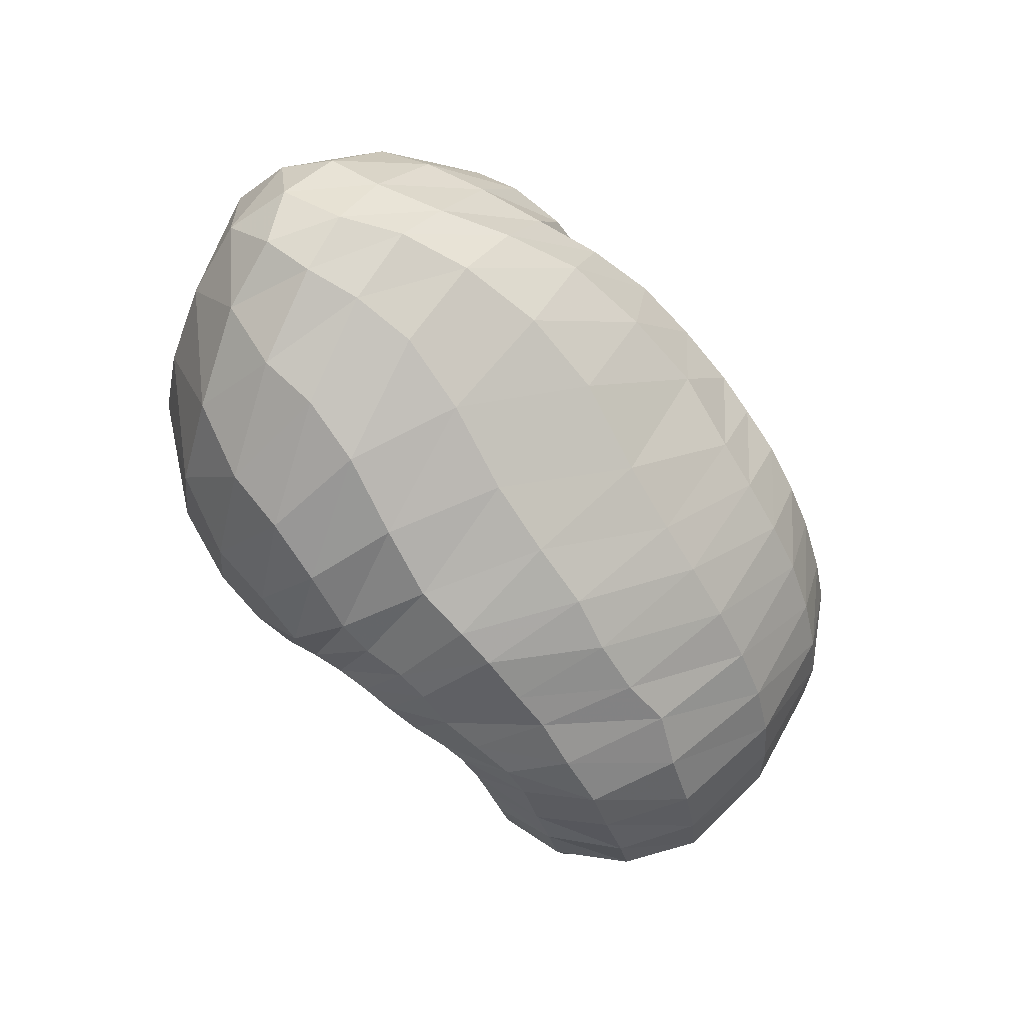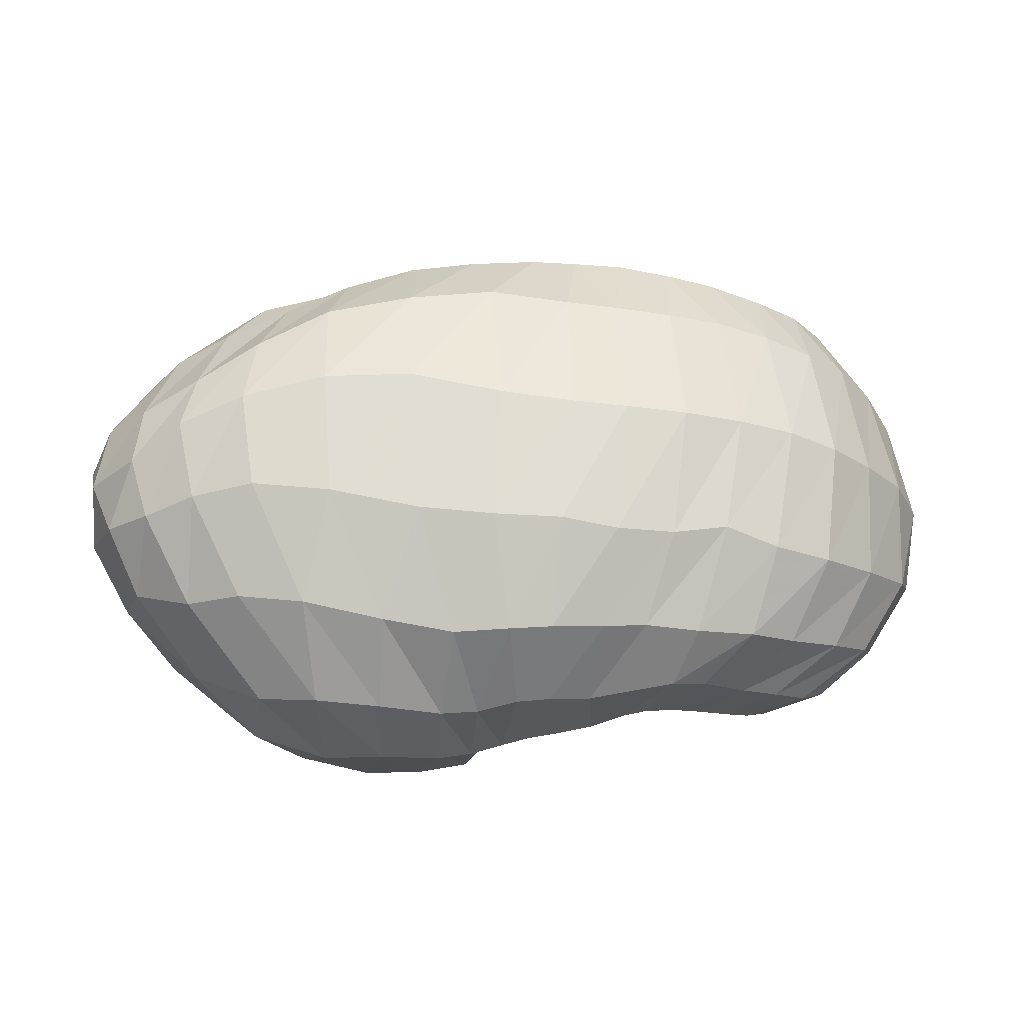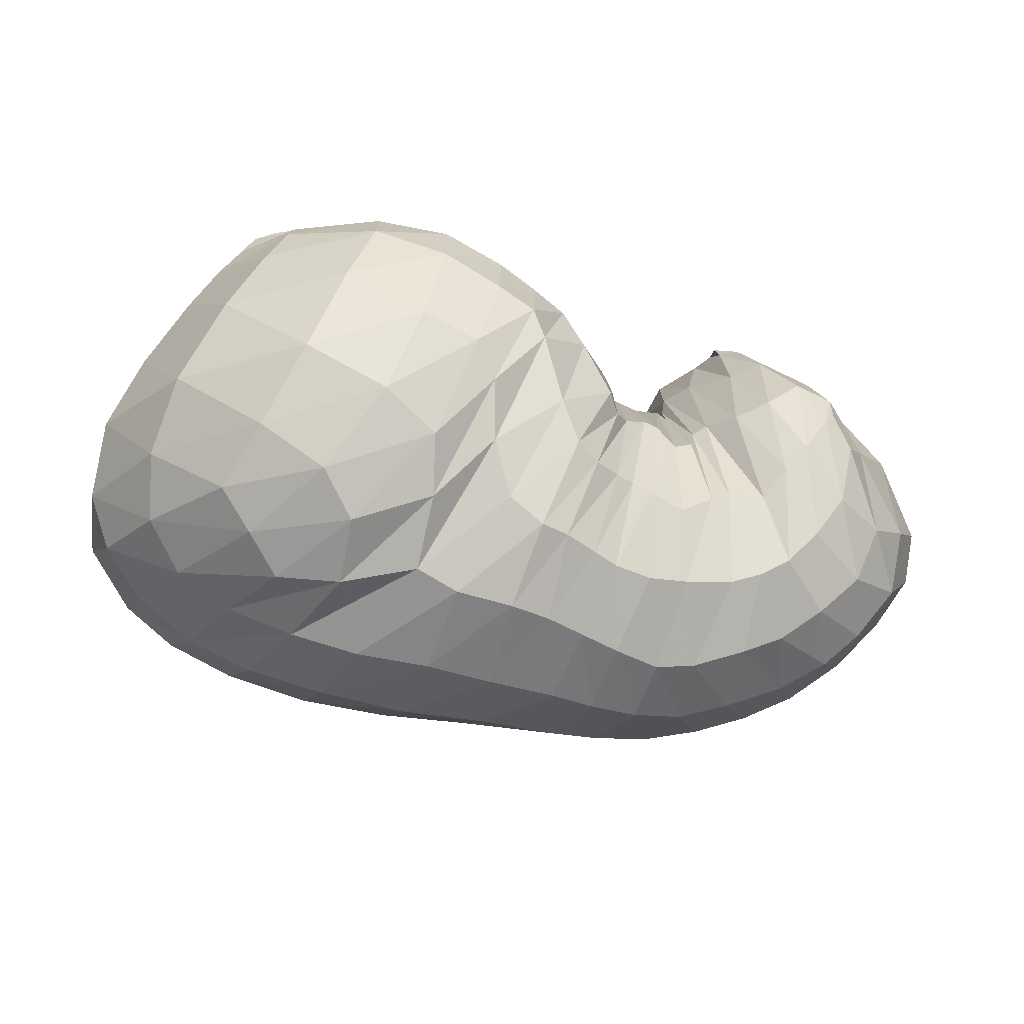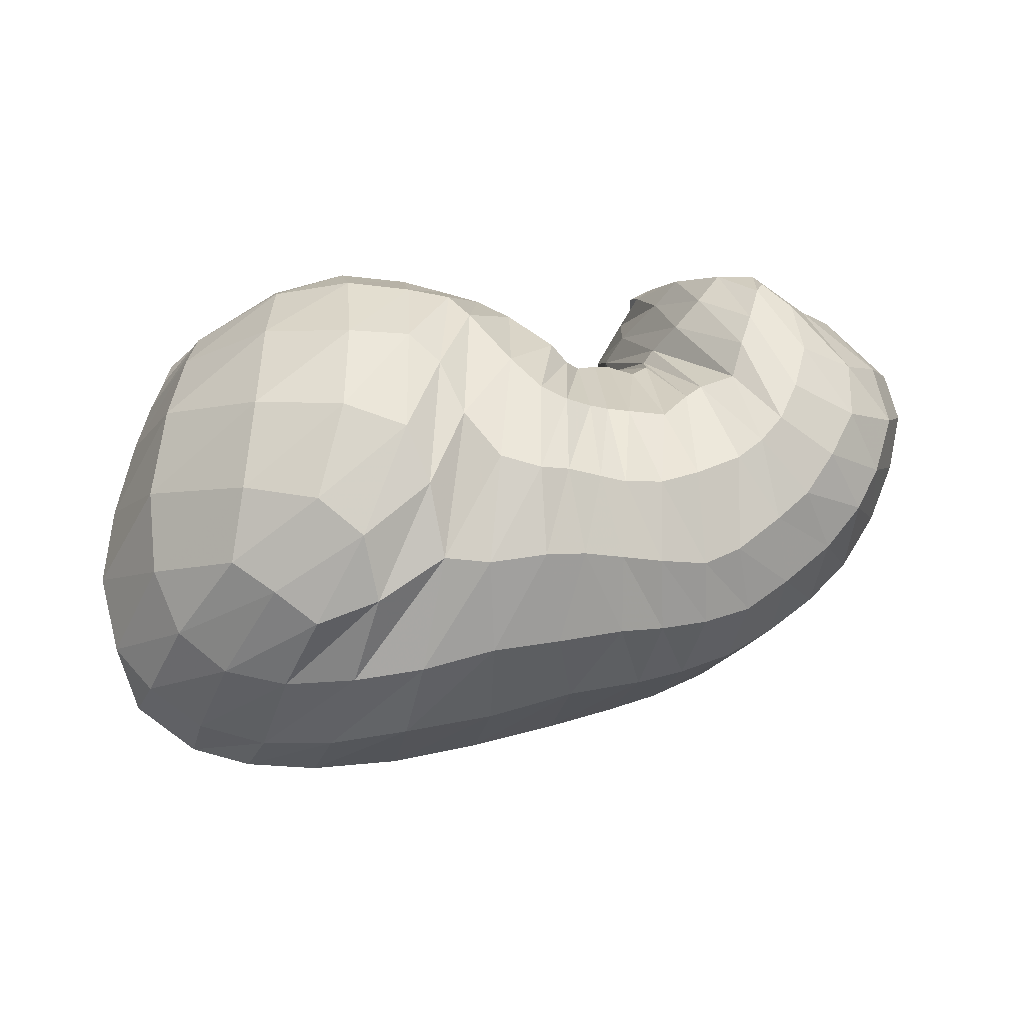
<metadata>
{"format":"obj","ext":"obj","renderer":"f3d","projection":"perspective","resolution":1024,"background":"white","views":[{"elev":-71.7,"azim":-49.0,"up":"+Z"},{"elev":-78.6,"azim":3.2,"up":"+Z"},{"elev":-46.9,"azim":-18.4,"up":"+Y"},{"elev":31.3,"azim":-15.5,"up":"+Z"}]}
</metadata>
<code>
v 98.64 165.5 180.7
v 131.5 164.1 194.9
v 168 155.5 198.3
v 199.2 150.5 184.8
v 217.8 130.6 183.2
v 225.2 132.4 172.5
v 238.7 145.4 160.4
v 245 129.6 172.1
v 247.9 149 165
v 261.7 136.8 191.9
v 289.5 138.7 195.5
v 89.25 160.5 173.1
v 126.7 133.2 215.1
v 167.5 113.6 220.5
v 184.6 100.3 215.3
v 199.6 67.92 203.4
v 215.8 67.09 194.6
v 228.7 66.11 191.3
v 250.1 71.29 190.9
v 266.9 73.23 195
v 278.1 88.84 208
v 287.5 102.9 212.3
v 75.76 141.2 159.7
v 110.1 79.53 204.8
v 152.9 55.38 202.9
v 57.89 100.8 134
v 95.21 48 167.2
v 117.7 31.35 151.1
v 158.4 31.14 168.5
v 188.9 24.24 168.8
v 213.9 24.24 163.6
v 242 25.41 155.7
v 269.7 33.86 163.1
v 292.5 46.84 176.1
v 309.3 75.49 191.4
v 67.44 65.62 112.4
v 100.6 47.73 96.68
v 144 28.65 106.7
v 197.8 25.68 113.1
v 238.7 32.92 109.1
v 272.9 40.73 114.5
v 304.3 54.81 126.2
v 327.7 73.79 150.7
v 336.9 103.2 169.8
v 70.73 92.15 79.7
v 100.5 80.52 66.96
v 144.7 79.25 59.78
v 195.6 88.97 55.88
v 233.7 96 57.43
v 268.6 99.64 67.05
v 302.3 115.5 80.84
v 332.5 133.7 116.4
v 331.4 148.2 149.8
v 95.15 142.5 76.73
v 135.7 146.2 56.35
v 174.9 153.4 58.5
v 199.2 151 58.9
v 222.3 152.4 62.85
v 249.3 149.5 64.65
v 273.3 157.1 78.5
v 294.9 166.1 95.88
v 301.3 172.6 125.8
v 123.1 183.3 113.3
v 163.5 186.2 100.1
v 131.6 185.4 160.9
v 166.2 187.4 156.5
v 187 185 125.8
v 209.6 175.3 113
v 225.5 169.6 111.6
v 237.7 167.3 103.7
v 252.1 169.9 111.1
v 261.8 173.3 120.1
v 268 177.1 153.9
v 261.6 163.5 182.1
v 106.9 164.8 185.5
v 92.61 163.8 177.2
v 106.8 170.8 177.7
v 151.4 159.9 199.9
v 104.3 156.2 191.2
v 128.9 150.1 207.4
v 132.2 177 179.6
v 154 176.5 180.1
v 182.8 155.6 190.3
v 150.8 142.4 214.8
v 170.7 136.7 212.5
v 166.6 175.2 176.4
v 180.6 174.8 168.8
v 209.4 142 182.9
v 184 133.8 208.2
v 194.9 129.4 205.3
v 192.4 173.7 157.2
v 205.9 167.6 151.5
v 222.1 127.6 179.3
v 201.9 114.5 205.7
v 212.2 98.65 201.5
v 216.6 160.5 146.6
v 223.7 156.6 145.9
v 230.9 140.3 165.6
v 216.5 95.49 196.1
v 221.6 99.37 191.1
v 227.3 156.8 141.7
v 230.7 158.8 136.2
v 244.6 139.8 166.1
v 229.8 106.2 187.2
v 234.4 105.3 186.9
v 240 162.5 132.9
v 244.9 162.8 135.4
v 247 142.1 164.7
v 240.1 96.88 187.6
v 246.3 100.6 187.4
v 247.8 158.9 139.4
v 249.1 159.8 140
v 253.2 146.8 175.5
v 248.7 110.1 184.1
v 252.4 111.8 187.6
v 250.1 167.2 141.1
v 251.8 170.3 153.5
v 269.3 137.3 200.1
v 259 108.1 197.5
v 267.7 110.1 205.5
v 258.2 163.9 171.6
v 261.9 157.1 185.1
v 277.1 117.4 209.9
v 288.2 112.7 210.5
v 303.3 103.1 199.5
v 319.5 118.1 186
v 317.9 145.9 171.5
v 300 164.8 158.1
v 276.9 169.2 169.4
v 267.8 158.6 187.5
v 101.3 147.9 194.3
v 83.54 154.6 167
v 100.3 174.7 148.2
v 103.6 175.3 163.1
v 148.9 121.7 221.7
v 94.92 132.3 194.5
v 118.8 108.6 214.3
v 179.8 109.1 218.3
v 143 91.46 219.5
v 161.1 86.03 218.4
v 192.9 79.88 208.3
v 168.8 76.58 212.2
v 172.7 61.49 201.4
v 207.5 65.6 199.1
v 180.4 46.36 193
v 191.8 40.42 190.6
v 222 67.9 192.1
v 200.7 40.63 188.4
v 211.1 40.34 184.3
v 240.1 64.06 189.4
v 219.3 39.81 181.3
v 231.4 40.01 179.2
v 256.1 74.15 192.1
v 244.3 42.44 179.2
v 259.5 45.87 180.7
v 272.3 80.85 202.8
v 268.2 48.63 184.3
v 276.4 53.36 188.7
v 284.4 99.17 212
v 284.6 62.42 194.8
v 292.4 75.02 201
v 295.3 94.58 206.8
v 85.11 109.7 188.5
v 65.4 121.1 147.1
v 81.21 149.7 115.4
v 93.33 167.5 132.3
v 135.2 64.58 208.3
v 75.5 86.95 172.6
v 101.7 58.87 186.8
v 122.5 45.1 187.7
v 134.3 35.69 178
v 157 43.31 188.5
v 72.89 69.14 154.5
v 58.89 80.53 119.5
v 61.19 102 98.68
v 69.04 125.9 104.5
v 106.4 38.48 160.4
v 77.6 55.52 139.1
v 136.8 28.73 157.9
v 89.95 45.38 129
v 107.6 37.06 126.4
v 171.4 25.62 168.1
v 128.3 29.96 128.9
v 148.9 23.37 133.6
v 201.4 24.27 167.1
v 170.7 19.26 139.6
v 191.7 18.34 139.8
v 226.7 24.33 160
v 212.4 18.76 139.5
v 226.4 20.08 137.2
v 254.4 28.34 157.4
v 241.9 21.93 135.7
v 257.8 25.84 135.3
v 281.2 38.69 168
v 272.6 30.58 140.3
v 289.9 38.03 146.3
v 303.7 58.25 183.5
v 303.1 45.02 155.1
v 312.3 53.28 163.4
v 322.2 67.3 173.4
v 324.3 87.99 182.3
v 81.65 57.7 100.2
v 63.73 80.6 94.47
v 120.9 37.33 100.3
v 79.78 70.43 81.54
v 96.35 59.15 80.29
v 171.2 25.74 109.4
v 117.2 51.3 80.21
v 143.7 46.53 81.21
v 222.6 30.17 109.7
v 171.1 47.35 81.62
v 199.9 54.15 78.8
v 256.2 36.42 110.1
v 222.6 58.39 78.33
v 239.4 61.17 78.95
v 289.2 47 119.7
v 258.2 64.84 81.97
v 276.3 69.55 87.29
v 316.9 62.76 138.1
v 293.3 75.38 93.91
v 308.5 83.12 102.1
v 336.2 88.09 161.5
v 321.7 92.19 114.8
v 334.4 103 130.8
v 342.5 116.1 147.1
v 336.8 128.3 163.5
v 84.48 86.75 71.05
v 78.24 114.2 77.19
v 120.1 76.63 63.52
v 96.76 114.4 63.59
v 113.9 111.1 56.93
v 172 85.72 56.99
v 134.5 112.8 51.97
v 159.1 119.2 49.69
v 216.6 91.27 56.09
v 180.9 124.4 49.1
v 198.5 124.1 48.47
v 251.5 99.23 61.55
v 211.6 124.4 49.43
v 227.8 126.2 52.97
v 284.9 108 71.11
v 241.1 127.3 56
v 257.8 131 59.19
v 318.6 124.4 97.19
v 275.5 134.6 64.6
v 289.1 140.1 74.24
v 336.9 140 134.3
v 305.1 146.4 88.23
v 317 152.8 103.7
v 320.5 158.1 118.5
v 317.2 161.2 138.8
v 116.9 146.7 63.13
v 110.6 167.5 90.61
v 155.7 148.9 55.14
v 134.7 172.7 79.2
v 153.9 171.2 72.46
v 186.5 153.9 60.39
v 171.9 174 76.59
v 182.6 175.9 85.16
v 209.7 150.8 59.49
v 192.8 174.3 87.86
v 201.9 170.6 82.3
v 235.4 150.9 63.6
v 211.3 169.2 81.45
v 223.2 168.3 84.11
v 259.7 151.2 68.69
v 233.9 164.2 80.97
v 241 162.7 79.87
v 284.4 161.2 85.68
v 250.4 164.1 83.74
v 258.9 166.7 88.87
v 302.4 169.3 109.4
v 268.8 169.9 94.54
v 276.4 173.1 102
v 283.4 176.8 115.4
v 283.7 177.4 138.9
v 145.8 186.3 102.6
v 129 187.9 136.8
v 152.2 190.9 133.3
v 169.8 191.3 131.3
v 179.2 187.7 110.3
v 154.3 187.9 157.9
v 177.1 188.2 143.5
v 198 180.4 120.5
v 218.5 171.6 112.6
v 232.8 167.4 106.1
v 243.8 169.4 106
v 256.8 169.7 114.4
v 263.9 178.5 133.2
v 263.1 168.3 175
g foo
f 75 1 76
f 76 12 79
f 79 2 75
f 75 76 79
f 12 131 79
f 13 80 131
f 2 79 80
f 80 79 131
f 78 2 80
f 80 13 84
f 84 3 78
f 78 80 84
f 13 135 84
f 14 85 135
f 3 84 85
f 85 84 135
f 83 3 85
f 85 14 89
f 89 4 83
f 83 85 89
f 14 138 89
f 15 90 138
f 4 89 90
f 90 89 138
f 88 4 90
f 90 15 94
f 94 5 88
f 88 90 94
f 15 141 94
f 16 95 141
f 5 94 95
f 95 94 141
f 93 5 95
f 95 16 99
f 99 6 93
f 93 95 99
f 16 144 99
f 17 100 144
f 6 99 100
f 100 99 144
f 98 6 100
f 100 17 104
f 104 7 98
f 98 100 104
f 17 147 104
f 18 105 147
f 7 104 105
f 105 104 147
f 103 7 105
f 105 18 109
f 109 8 103
f 103 105 109
f 18 150 109
f 19 110 150
f 8 109 110
f 110 109 150
f 108 8 110
f 110 19 114
f 114 9 108
f 108 110 114
f 19 153 114
f 20 115 153
f 9 114 115
f 115 114 153
f 113 9 115
f 115 20 119
f 119 10 113
f 113 115 119
f 20 156 119
f 21 120 156
f 10 119 120
f 120 119 156
f 118 10 120
f 120 21 123
f 123 11 118
f 118 120 123
f 21 159 123
f 22 124 159
f 11 123 124
f 124 123 159
f 131 12 132
f 132 23 136
f 136 13 131
f 131 132 136
f 23 163 136
f 24 137 163
f 13 136 137
f 137 136 163
f 135 13 137
f 137 24 139
f 139 14 135
f 135 137 139
f 24 167 139
f 25 140 167
f 14 139 140
f 140 139 167
f 138 14 140
f 140 25 142
f 142 15 138
f 138 140 142
f 15 142 143
f 25 172 142
f 29 143 172
f 143 142 172
f 25 171 172
f 28 179 171
f 29 172 179
f 172 171 179
f 141 15 143
f 143 29 145
f 145 16 141
f 141 143 145
f 29 182 145
f 30 146 182
f 16 145 146
f 146 145 182
f 144 16 146
f 146 30 148
f 148 17 144
f 144 146 148
f 30 185 148
f 31 149 185
f 17 148 149
f 149 148 185
f 147 17 149
f 149 31 151
f 151 18 147
f 147 149 151
f 31 188 151
f 32 152 188
f 18 151 152
f 152 151 188
f 150 18 152
f 152 32 154
f 154 19 150
f 150 152 154
f 32 191 154
f 33 155 191
f 19 154 155
f 155 154 191
f 153 19 155
f 155 33 157
f 157 20 153
f 153 155 157
f 33 194 157
f 34 158 194
f 20 157 158
f 158 157 194
f 156 20 158
f 158 34 160
f 160 21 156
f 156 158 160
f 34 197 160
f 35 161 197
f 21 160 161
f 161 160 197
f 159 21 161
f 161 35 162
f 162 22 159
f 159 161 162
f 35 125 162
f 11 124 125
f 22 162 124
f 125 124 162
f 163 23 164
f 164 26 168
f 168 24 163
f 163 164 168
f 26 173 168
f 27 169 173
f 24 168 169
f 169 168 173
f 167 24 169
f 169 27 170
f 170 25 167
f 167 169 170
f 27 177 170
f 28 171 177
f 25 170 171
f 171 170 177
f 173 26 174
f 174 36 178
f 178 27 173
f 173 174 178
f 177 27 178
f 178 36 180
f 180 28 177
f 177 178 180
f 36 202 180
f 37 181 202
f 28 180 181
f 181 180 202
f 179 28 181
f 181 37 183
f 183 29 179
f 179 181 183
f 37 204 183
f 38 184 204
f 29 183 184
f 184 183 204
f 182 29 184
f 184 38 186
f 186 30 182
f 182 184 186
f 38 207 186
f 39 187 207
f 30 186 187
f 187 186 207
f 185 30 187
f 187 39 189
f 189 31 185
f 185 187 189
f 39 210 189
f 40 190 210
f 31 189 190
f 190 189 210
f 188 31 190
f 190 40 192
f 192 32 188
f 188 190 192
f 40 213 192
f 41 193 213
f 32 192 193
f 193 192 213
f 191 32 193
f 193 41 195
f 195 33 191
f 191 193 195
f 41 216 195
f 42 196 216
f 33 195 196
f 196 195 216
f 194 33 196
f 196 42 198
f 198 34 194
f 194 196 198
f 42 219 198
f 43 199 219
f 34 198 199
f 199 198 219
f 197 34 199
f 199 43 200
f 200 35 197
f 197 199 200
f 43 222 200
f 44 201 222
f 35 200 201
f 201 200 222
f 35 201 125
f 44 126 201
f 11 125 126
f 126 125 201
f 174 26 175
f 175 45 203
f 203 36 174
f 174 175 203
f 202 36 203
f 203 45 205
f 205 37 202
f 202 203 205
f 45 227 205
f 46 206 227
f 37 205 206
f 206 205 227
f 204 37 206
f 206 46 208
f 208 38 204
f 204 206 208
f 46 229 208
f 47 209 229
f 38 208 209
f 209 208 229
f 207 38 209
f 209 47 211
f 211 39 207
f 207 209 211
f 47 232 211
f 48 212 232
f 39 211 212
f 212 211 232
f 210 39 212
f 212 48 214
f 214 40 210
f 210 212 214
f 48 235 214
f 49 215 235
f 40 214 215
f 215 214 235
f 213 40 215
f 215 49 217
f 217 41 213
f 213 215 217
f 49 238 217
f 50 218 238
f 41 217 218
f 218 217 238
f 216 41 218
f 218 50 220
f 220 42 216
f 216 218 220
f 50 241 220
f 51 221 241
f 42 220 221
f 221 220 241
f 219 42 221
f 221 51 223
f 223 43 219
f 219 221 223
f 51 244 223
f 52 224 244
f 43 223 224
f 224 223 244
f 222 43 224
f 224 52 225
f 225 44 222
f 222 224 225
f 52 247 225
f 53 226 247
f 44 225 226
f 226 225 247
f 44 226 126
f 53 127 226
f 11 126 127
f 127 126 226
f 175 26 176
f 176 54 228
f 228 45 175
f 175 176 228
f 227 45 228
f 228 54 230
f 230 46 227
f 227 228 230
f 54 252 230
f 55 231 252
f 46 230 231
f 231 230 252
f 229 46 231
f 231 55 233
f 233 47 229
f 229 231 233
f 55 254 233
f 56 234 254
f 47 233 234
f 234 233 254
f 232 47 234
f 234 56 236
f 236 48 232
f 232 234 236
f 56 257 236
f 57 237 257
f 48 236 237
f 237 236 257
f 235 48 237
f 237 57 239
f 239 49 235
f 235 237 239
f 57 260 239
f 58 240 260
f 49 239 240
f 240 239 260
f 238 49 240
f 240 58 242
f 242 50 238
f 238 240 242
f 58 263 242
f 59 243 263
f 50 242 243
f 243 242 263
f 241 50 243
f 243 59 245
f 245 51 241
f 241 243 245
f 59 266 245
f 60 246 266
f 51 245 246
f 246 245 266
f 244 51 246
f 246 60 248
f 248 52 244
f 244 246 248
f 60 269 248
f 61 249 269
f 52 248 249
f 249 248 269
f 247 52 249
f 249 61 250
f 250 53 247
f 247 249 250
f 61 272 250
f 62 251 272
f 53 250 251
f 251 250 272
f 53 251 127
f 62 128 251
f 11 127 128
f 128 127 251
f 176 26 164
f 164 23 165
f 165 54 176
f 164 165 176
f 165 23 166
f 166 63 253
f 253 54 165
f 165 166 253
f 252 54 253
f 253 63 255
f 255 55 252
f 252 253 255
f 63 277 255
f 64 256 277
f 55 255 256
f 256 255 277
f 254 55 256
f 256 64 258
f 258 56 254
f 254 256 258
f 56 258 259
f 64 281 258
f 67 259 281
f 259 258 281
f 64 280 281
f 66 283 280
f 67 281 283
f 281 280 283
f 257 56 259
f 259 67 261
f 261 57 257
f 257 259 261
f 67 284 261
f 68 262 284
f 57 261 262
f 262 261 284
f 260 57 262
f 262 68 264
f 264 58 260
f 260 262 264
f 68 285 264
f 69 265 285
f 58 264 265
f 265 264 285
f 263 58 265
f 265 69 267
f 267 59 263
f 263 265 267
f 69 286 267
f 70 268 286
f 59 267 268
f 268 267 286
f 266 59 268
f 268 70 270
f 270 60 266
f 266 268 270
f 70 287 270
f 71 271 287
f 60 270 271
f 271 270 287
f 269 60 271
f 271 71 273
f 273 61 269
f 269 271 273
f 71 288 273
f 72 274 288
f 61 273 274
f 274 273 288
f 272 61 274
f 274 72 275
f 275 62 272
f 272 274 275
f 72 289 275
f 73 276 289
f 62 275 276
f 276 275 289
f 62 276 128
f 73 129 276
f 11 128 129
f 129 128 276
f 73 290 129
f 74 130 290
f 11 129 130
f 130 129 290
f 166 23 132
f 132 12 133
f 133 63 166
f 132 133 166
f 133 12 134
f 134 65 278
f 278 63 133
f 133 134 278
f 277 63 278
f 278 65 279
f 279 64 277
f 277 278 279
f 65 282 279
f 66 280 282
f 64 279 280
f 280 279 282
f 134 12 76
f 76 1 77
f 77 65 134
f 76 77 134
f 1 75 77
f 2 81 75
f 65 77 81
f 77 75 81
f 282 65 81
f 81 2 82
f 82 66 282
f 81 82 282
f 2 78 82
f 3 86 78
f 66 82 86
f 82 78 86
f 283 66 86
f 86 3 87
f 87 67 283
f 86 87 283
f 3 83 87
f 4 91 83
f 67 87 91
f 87 83 91
f 284 67 91
f 91 4 92
f 92 68 284
f 91 92 284
f 4 88 92
f 5 96 88
f 68 92 96
f 92 88 96
f 285 68 96
f 96 5 97
f 97 69 285
f 96 97 285
f 5 93 97
f 6 101 93
f 69 97 101
f 97 93 101
f 286 69 101
f 101 6 102
f 102 70 286
f 101 102 286
f 6 98 102
f 7 106 98
f 70 102 106
f 102 98 106
f 287 70 106
f 106 7 107
f 107 71 287
f 106 107 287
f 7 103 107
f 8 111 103
f 71 107 111
f 107 103 111
f 288 71 111
f 111 8 112
f 112 72 288
f 111 112 288
f 8 108 112
f 9 116 108
f 72 112 116
f 112 108 116
f 289 72 116
f 116 9 117
f 117 73 289
f 116 117 289
f 9 113 117
f 10 121 113
f 73 117 121
f 117 113 121
f 290 73 121
f 121 10 122
f 122 74 290
f 121 122 290
f 10 118 122
f 11 130 118
f 74 122 130
f 122 118 130
g

</code>
